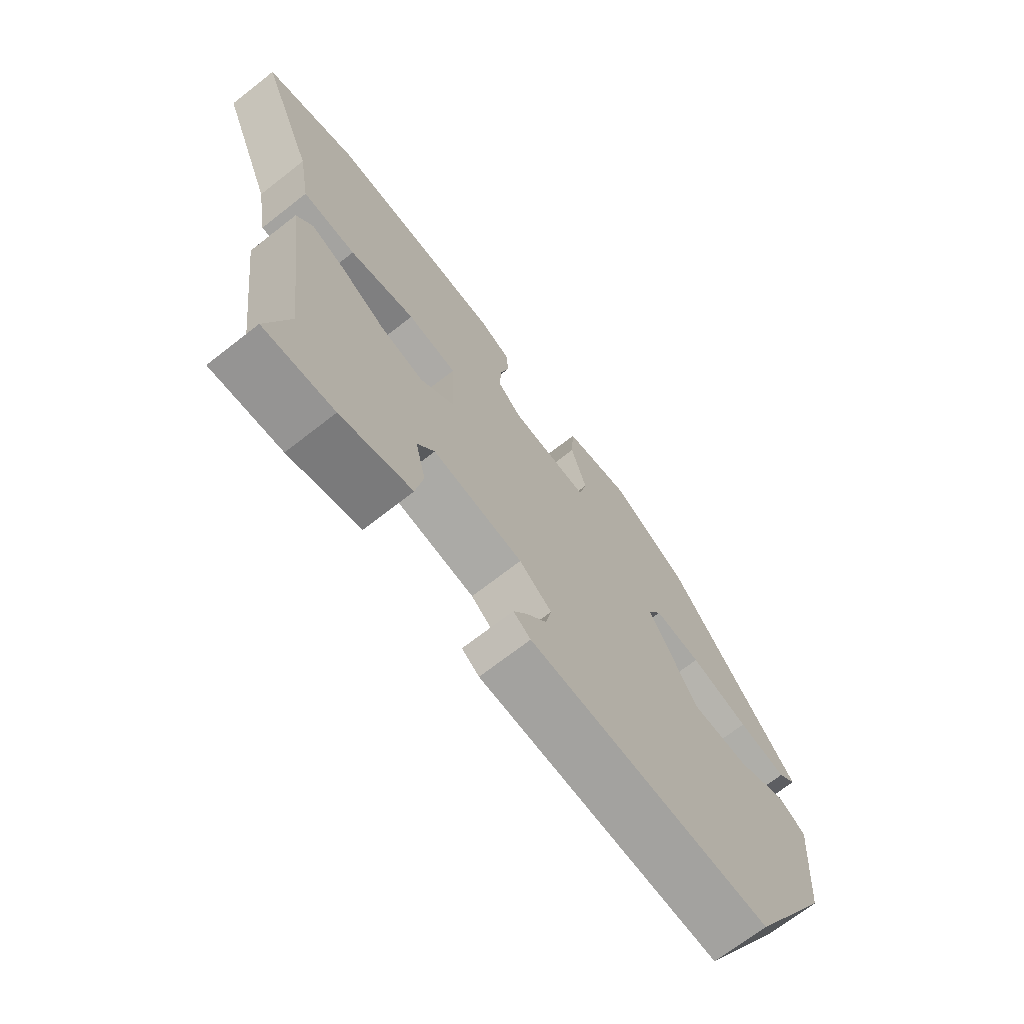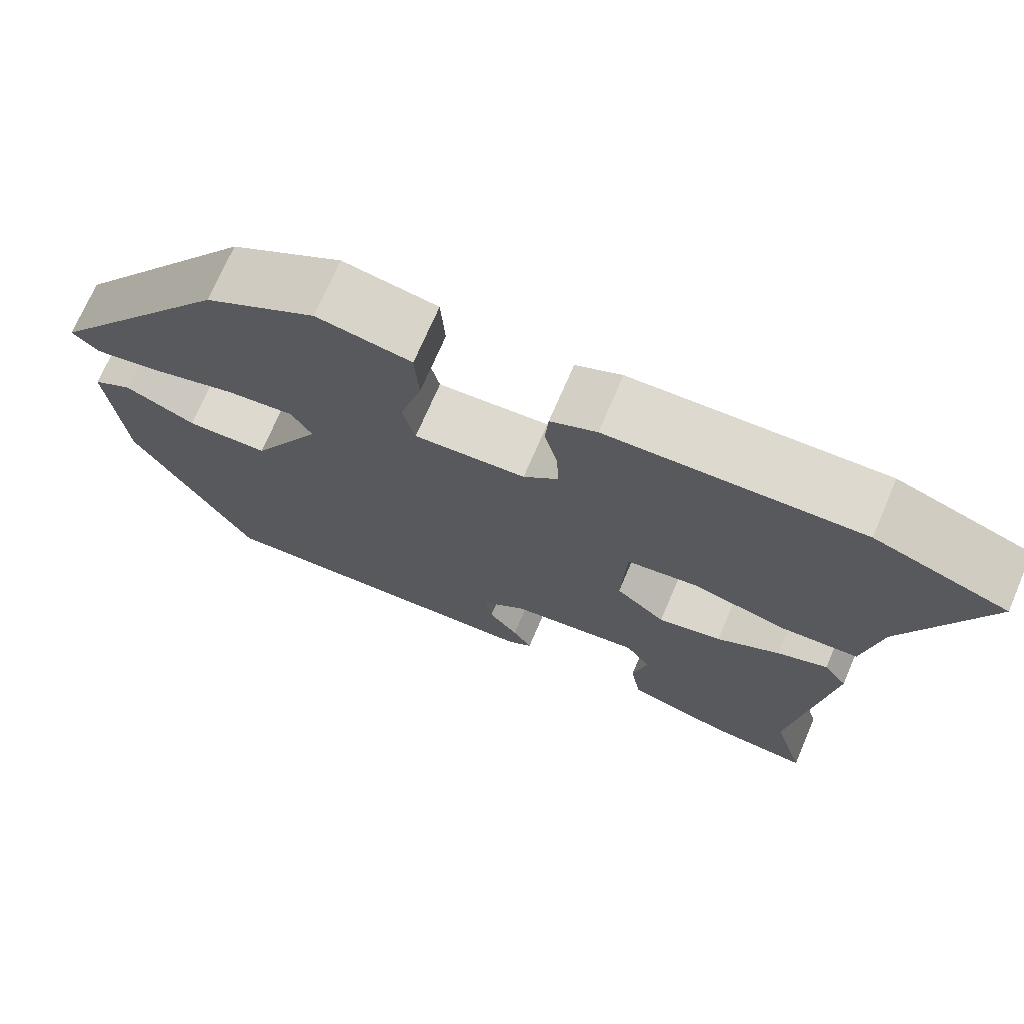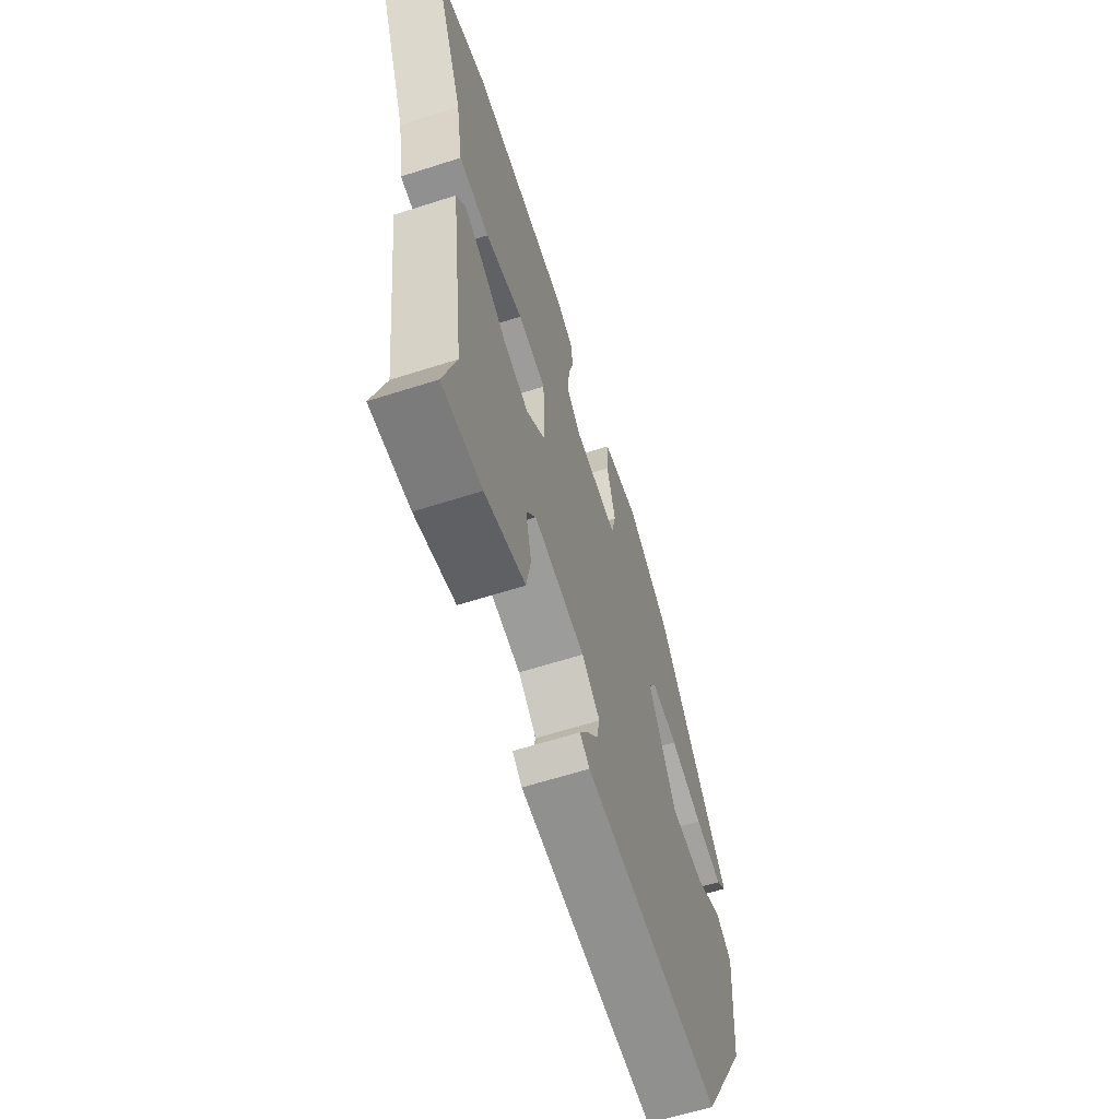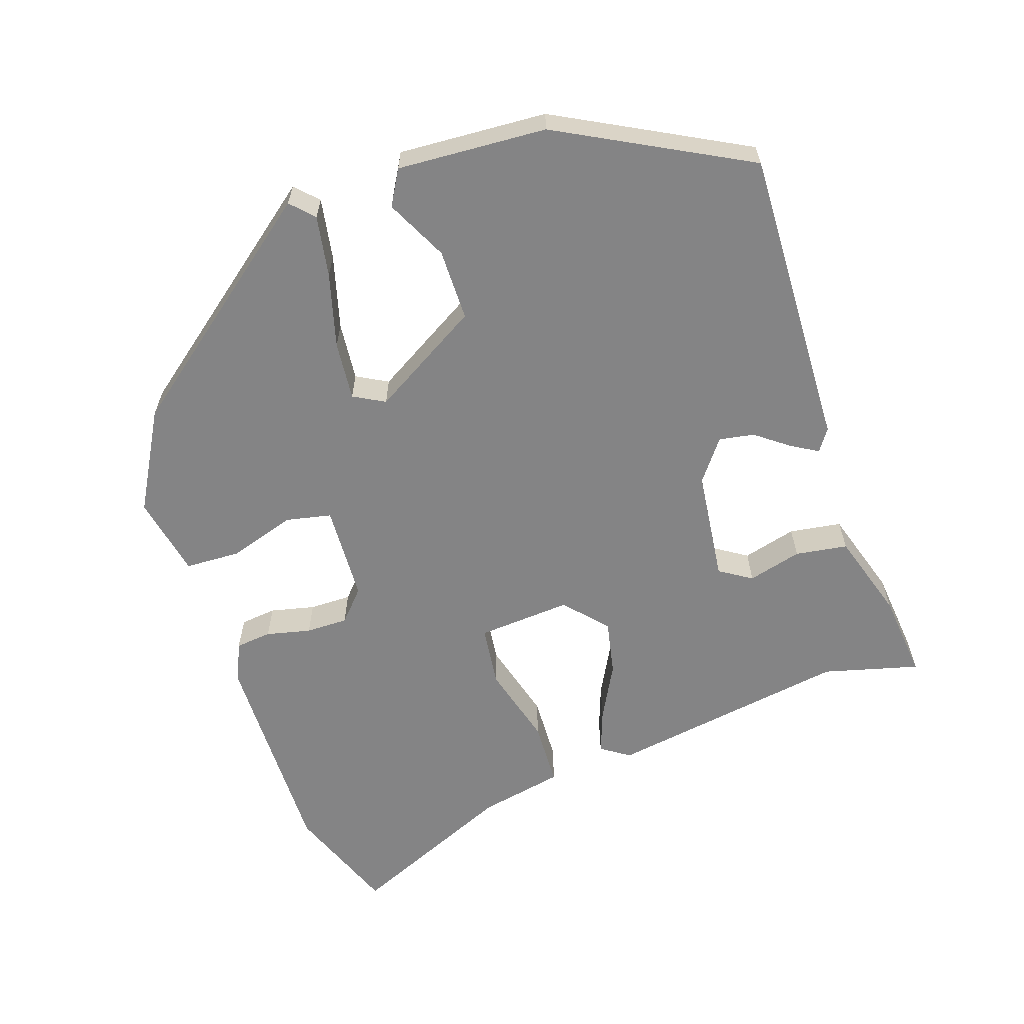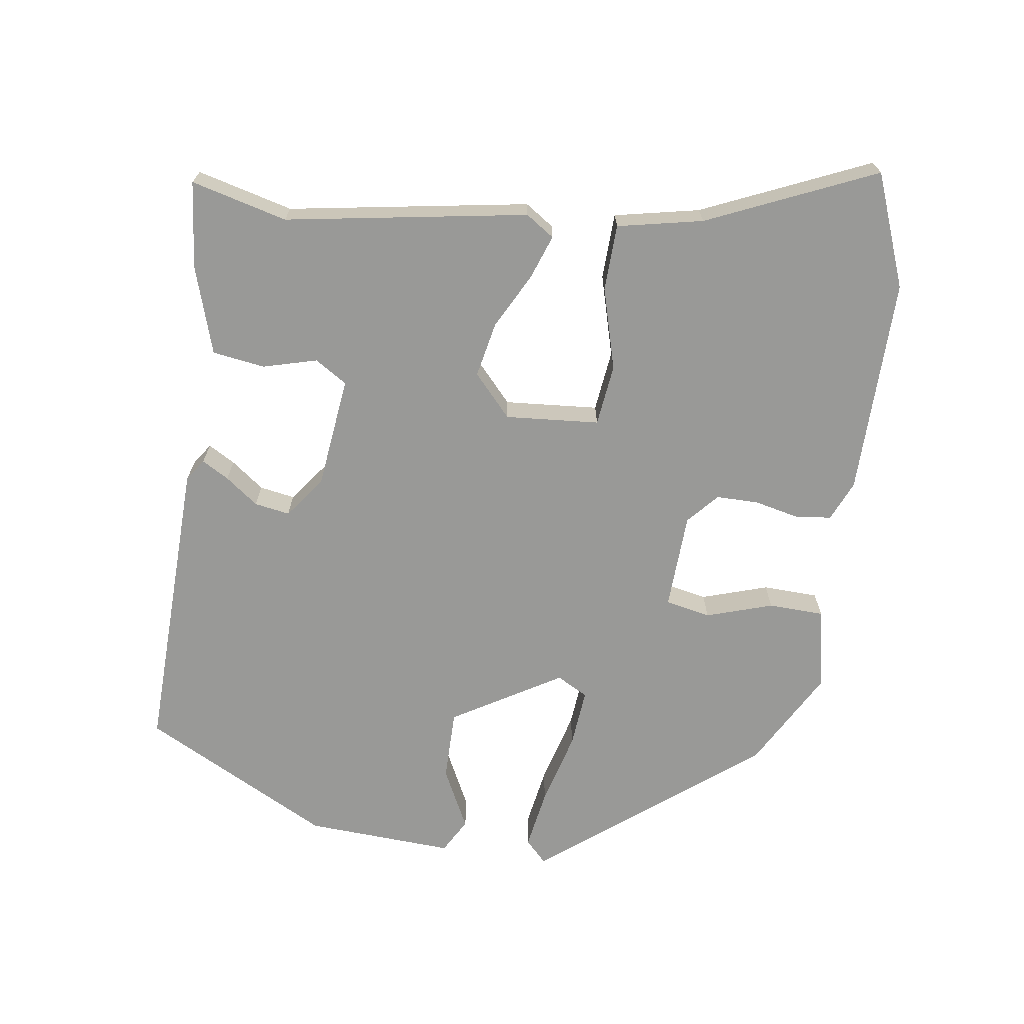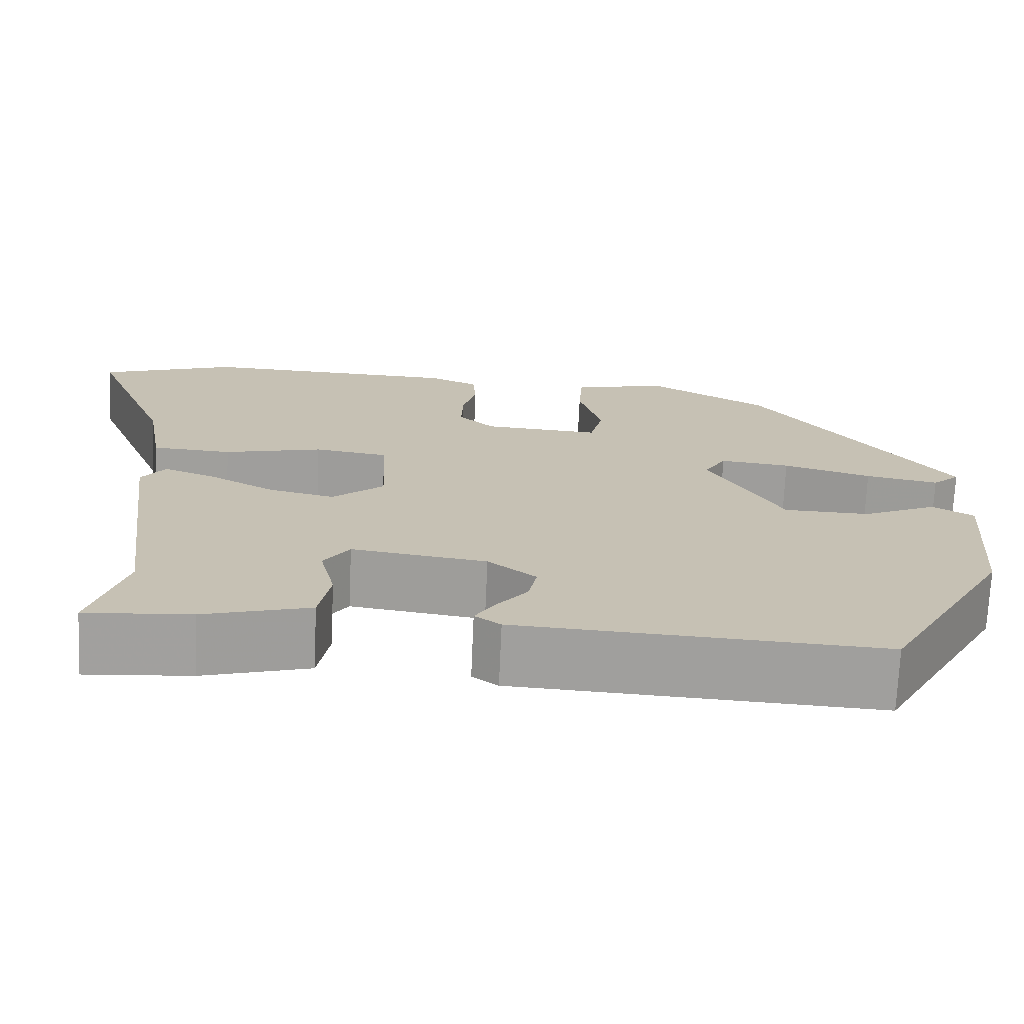
<metadata>
{"format":"obj","ext":"obj","renderer":"f3d","projection":"perspective","resolution":1024,"background":"white","views":[{"elev":-70.2,"azim":-52.0,"up":"+Z"},{"elev":71.7,"azim":-156.8,"up":"+Z"},{"elev":-62.4,"azim":-72.0,"up":"+Z"},{"elev":-61.5,"azim":110.2,"up":"+Y"},{"elev":-68.8,"azim":-96.4,"up":"+Y"},{"elev":-71.7,"azim":-2.5,"up":"+Z"}]}
</metadata>
<code>
v -0.5 0.07 -0.501
v -0.461 0.07 -0.368
v -0.506 0.07 -0.028
v -0.478 0.07 0.011
v -0.417 0.07 -0.013
v -0.341 0.07 -0.056
v -0.264 0.07 -0.074
v -0.204 0.07 -0.023
v -0.21 0.07 0.109
v -0.296 0.07 0.122
v -0.411 0.07 0.094
v -0.504 0.07 0.1
v -0.525 0.07 0.22
v -0.621 0.07 0.458
v -0.461 0.07 0.514
v -0.156 0.07 0.501
v -0.1 0.07 0.475
v -0.096 0.07 0.424
v -0.112 0.07 0.362
v -0.114 0.07 0.303
v -0.072 0.07 0.263
v 0.064 0.07 0.253
v 0.079 0.07 0.316
v 0.052 0.07 0.41
v 0.057 0.07 0.488
v 0.172 0.07 0.508
v 0.308 0.07 0.427
v 0.536 0.07 0.118
v 0.504 0.07 0.089
v 0.419 0.07 0.106
v 0.316 0.07 0.137
v 0.234 0.07 0.147
v 0.209 0.07 0.104
v 0.295 0.07 -0.051
v 0.395 0.07 -0.054
v 0.482 0.07 -0.014
v 0.53 0.07 -0.043
v 0.512 0.07 -0.251
v 0.366 0.07 -0.51
v -0.055 0.07 -0.485
v -0.085 0.07 -0.463
v -0.062 0.07 -0.426
v -0.026 0.07 -0.381
v -0.016 0.07 -0.332
v -0.072 0.07 -0.287
v -0.229 0.07 -0.264
v -0.259 0.07 -0.308
v -0.241 0.07 -0.384
v -0.254 0.07 -0.457
v -0.378 0.07 -0.492
v -0.5 0 -0.501
v -0.461 0 -0.368
v -0.506 0 -0.028
v -0.478 0 0.011
v -0.417 0 -0.013
v -0.341 0 -0.056
v -0.264 0 -0.074
v -0.204 0 -0.023
v -0.21 0 0.109
v -0.296 0 0.122
v -0.411 0 0.094
v -0.504 0 0.1
v -0.525 0 0.22
v -0.621 0 0.458
v -0.461 0 0.514
v -0.156 0 0.501
v -0.1 0 0.475
v -0.096 0 0.424
v -0.112 0 0.362
v -0.114 0 0.303
v -0.072 0 0.263
v 0.064 0 0.253
v 0.079 0 0.316
v 0.052 0 0.41
v 0.057 0 0.488
v 0.172 0 0.508
v 0.308 0 0.427
v 0.536 0 0.118
v 0.504 0 0.089
v 0.419 0 0.106
v 0.316 0 0.137
v 0.234 0 0.147
v 0.209 0 0.104
v 0.295 0 -0.051
v 0.395 0 -0.054
v 0.482 0 -0.014
v 0.53 0 -0.043
v 0.512 0 -0.251
v 0.366 0 -0.51
v -0.055 0 -0.485
v -0.085 0 -0.463
v -0.062 0 -0.426
v -0.026 0 -0.381
v -0.016 0 -0.332
v -0.072 0 -0.287
v -0.229 0 -0.264
v -0.259 0 -0.308
v -0.241 0 -0.384
v -0.254 0 -0.457
v -0.378 0 -0.492
f 47 48 49 50
f 47 50 1 2
f 46 47 2 3
f 45 46 3 4
f 40 41 42 43
f 38 39 40 43
f 38 43 44
f 35 36 37 38
f 34 35 38 44
f 33 34 44 45
f 28 29 30 31
f 28 31 32
f 27 28 32
f 23 24 25 26
f 22 23 26 27
f 16 17 18 19
f 16 19 20
f 13 14 15 16
f 13 16 20
f 10 11 12 13
f 9 10 13 20
f 8 9 20 21
f 45 4 5 6
f 45 6 7
f 33 45 7 8
f 22 27 32 33
f 8 21 22 33
f 100 99 98 97
f 52 51 100 97
f 53 52 97 96
f 54 53 96 95
f 93 92 91 90
f 93 90 89 88
f 94 93 88
f 88 87 86 85
f 94 88 85 84
f 95 94 84 83
f 81 80 79 78
f 82 81 78
f 82 78 77
f 76 75 74 73
f 77 76 73 72
f 69 68 67 66
f 70 69 66
f 66 65 64 63
f 70 66 63
f 63 62 61 60
f 70 63 60 59
f 71 70 59 58
f 56 55 54 95
f 57 56 95
f 58 57 95 83
f 83 82 77 72
f 83 72 71 58
f 1 51 52 2
f 2 52 53 3
f 3 53 54 4
f 4 54 55 5
f 5 55 56 6
f 6 56 57 7
f 7 57 58 8
f 8 58 59 9
f 9 59 60 10
f 10 60 61 11
f 11 61 62 12
f 12 62 63 13
f 13 63 64 14
f 14 64 65 15
f 15 65 66 16
f 16 66 67 17
f 17 67 68 18
f 18 68 69 19
f 19 69 70 20
f 20 70 71 21
f 21 71 72 22
f 22 72 73 23
f 23 73 74 24
f 24 74 75 25
f 25 75 76 26
f 26 76 77 27
f 27 77 78 28
f 28 78 79 29
f 29 79 80 30
f 30 80 81 31
f 31 81 82 32
f 32 82 83 33
f 33 83 84 34
f 34 84 85 35
f 35 85 86 36
f 36 86 87 37
f 37 87 88 38
f 38 88 89 39
f 39 89 90 40
f 40 90 91 41
f 41 91 92 42
f 42 92 93 43
f 43 93 94 44
f 44 94 95 45
f 45 95 96 46
f 46 96 97 47
f 47 97 98 48
f 48 98 99 49
f 49 99 100 50
f 50 100 51 1

</code>
